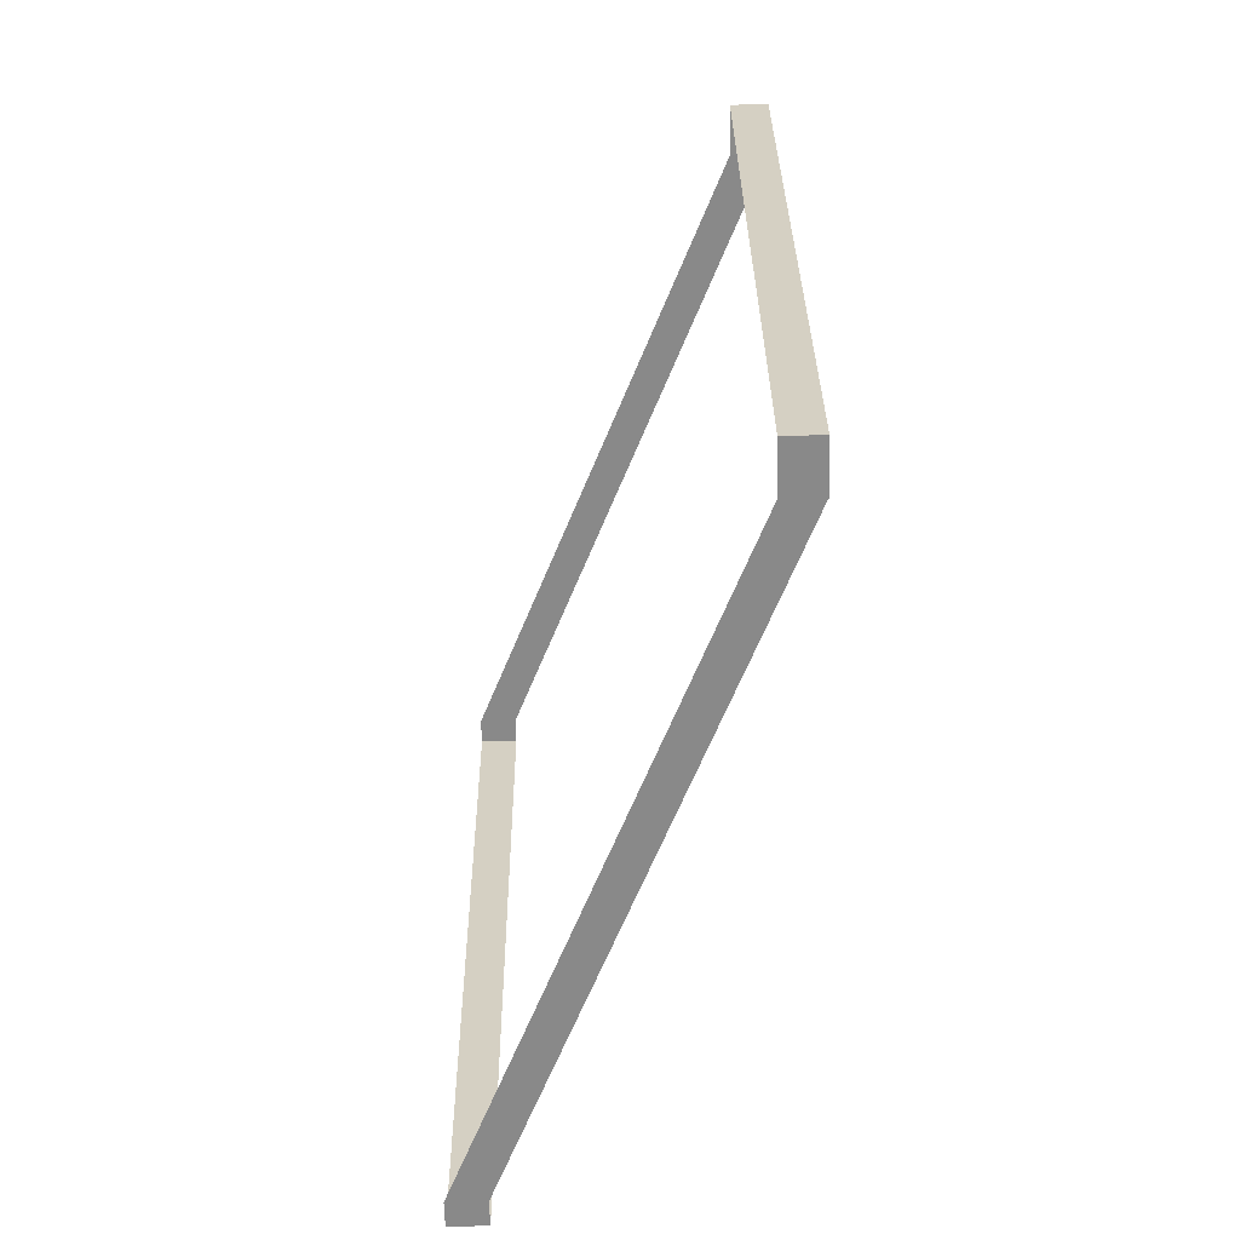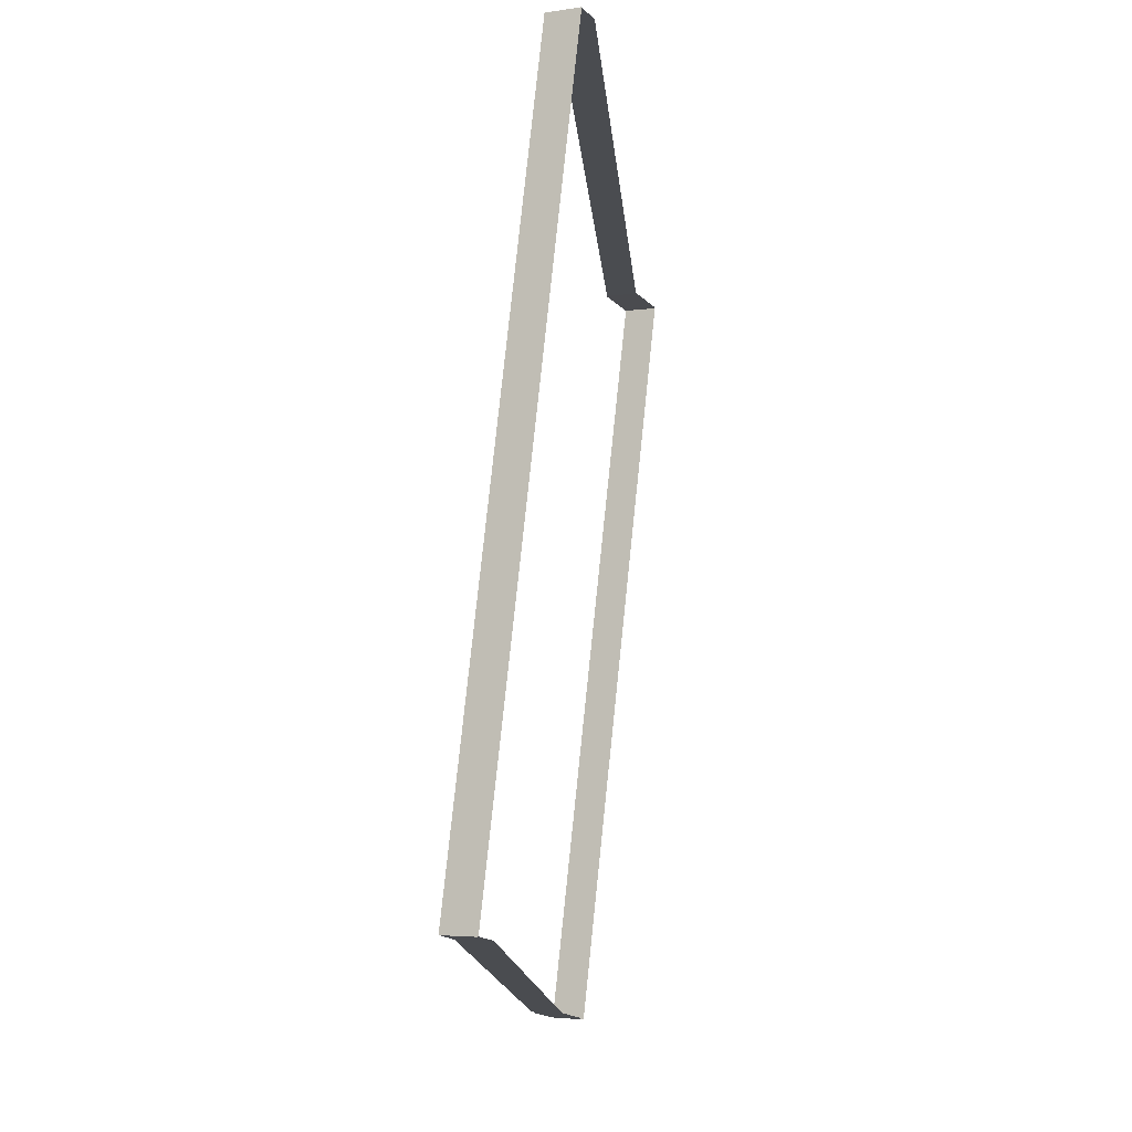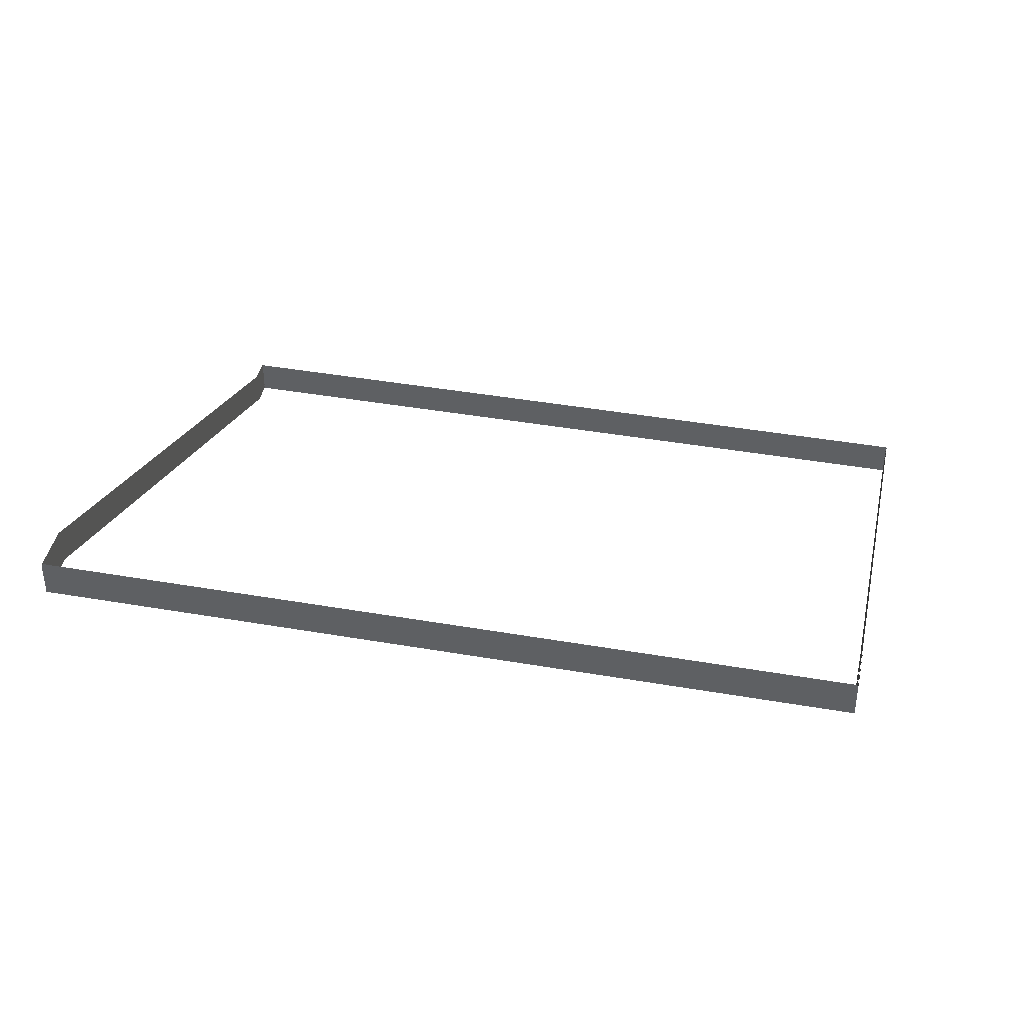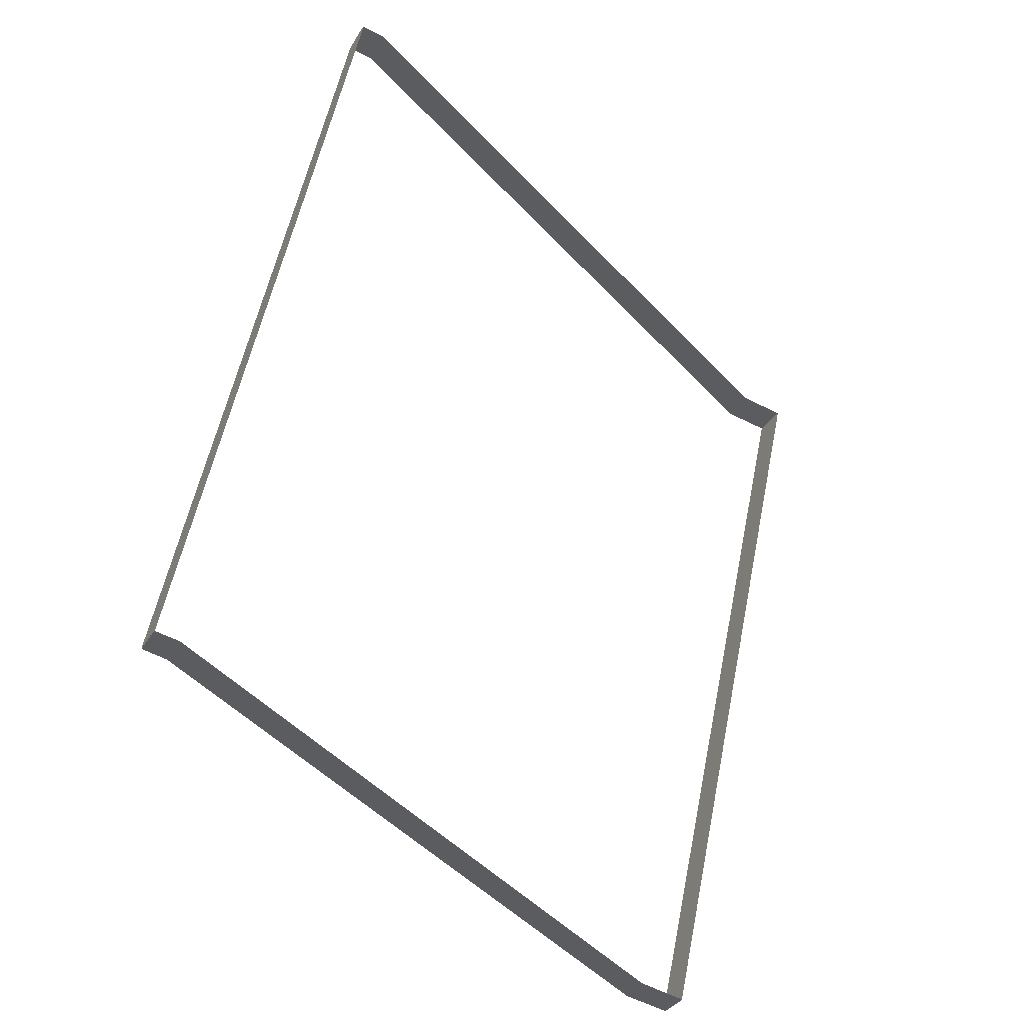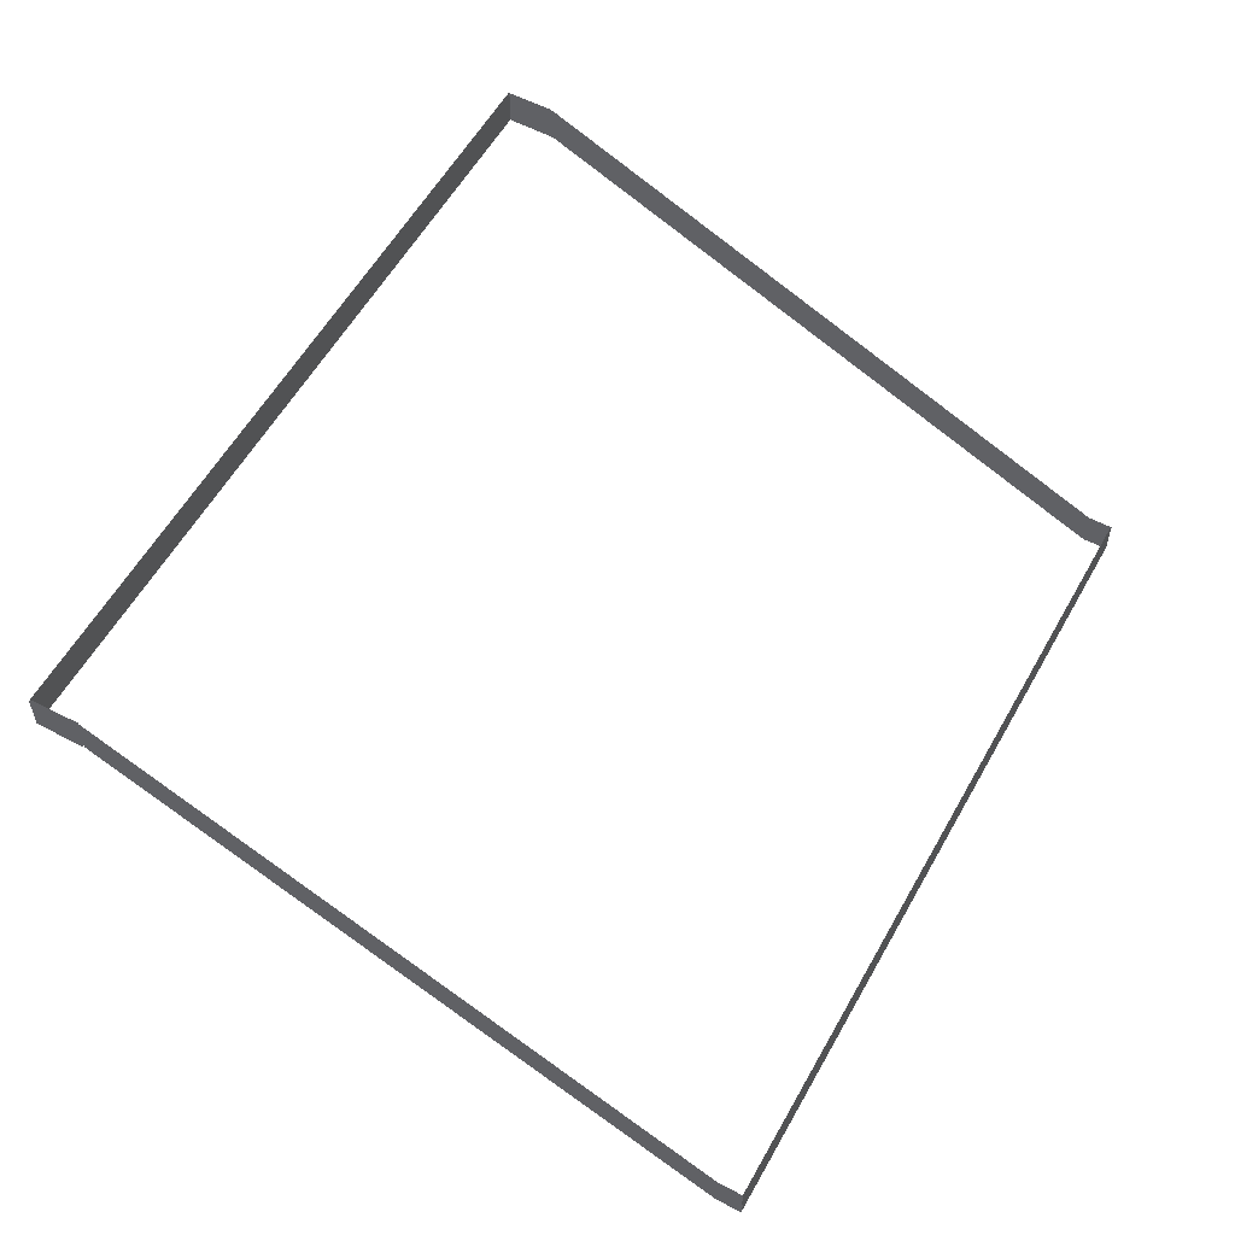
<metadata>
{"format":"obj","ext":"obj","renderer":"f3d","projection":"perspective","resolution":1024,"background":"white","views":[{"elev":-75.4,"azim":-88.2,"up":"+Y"},{"elev":-3.5,"azim":119.1,"up":"+Y"},{"elev":41.6,"azim":-65.9,"up":"+Z"},{"elev":-31.7,"azim":154.9,"up":"+Y"},{"elev":56.4,"azim":41.0,"up":"+Z"}]}
</metadata>
<code>
o _0TRIBUENE_02_013_SUB0_Scene.155
v 3.509e+04 9.959e+04 -2016
v 3.499e+04 9.956e+04 -1886
v 3.499e+04 9.956e+04 -2016
v 3.509e+04 9.959e+04 -1886
v 3.579e+04 9.636e+04 -2016
v 3.509e+04 9.959e+04 -1886
v 3.509e+04 9.959e+04 -2016
v 3.579e+04 9.636e+04 -1886
v 3.579e+04 9.636e+04 -2036
v 3.509e+04 9.959e+04 -2036
v 3.499e+04 9.957e+04 -2016
v 3.499e+04 9.957e+04 -2036
v 3.253e+04 9.903e+04 -915.9
v 3.253e+04 9.903e+04 -895.9
v 3.579e+04 9.636e+04 -2016
v 3.579e+04 9.636e+04 -1886
v 3.253e+04 9.903e+04 -895.9
v 3.253e+04 9.903e+04 -765.9
v 3.303e+04 9.576e+04 -893.7
v 3.233e+04 9.899e+04 -893.7
v 3.233e+04 9.899e+04 -763.7
v 3.303e+04 9.576e+04 -763.7
v 3.303e+04 9.576e+04 -913.7
v 3.233e+04 9.899e+04 -913.7
v 3.234e+04 9.899e+04 -893.7
v 3.234e+04 9.899e+04 -763.7
v 3.303e+04 9.576e+04 -763.7
v 3.303e+04 9.576e+04 -893.7
v 3.499e+04 9.957e+04 -1886
v 3.253e+04 9.903e+04 -765.9
v 3.253e+04 9.903e+04 -893.7
v 3.253e+04 9.903e+04 -763.7
v 3.253e+04 9.903e+04 -913.7
v 3.253e+04 9.903e+04 -893.7
v 3.253e+04 9.903e+04 -763.7
v 3.323e+04 9.58e+04 -893.7
v 3.323e+04 9.58e+04 -763.7
v 3.323e+04 9.58e+04 -913.7
v 3.323e+04 9.58e+04 -893.7
v 3.323e+04 9.58e+04 -763.7
v 3.253e+04 9.903e+04 -895.9
v 3.499e+04 9.956e+04 -1886
v 3.499e+04 9.956e+04 -2016
v 3.253e+04 9.903e+04 -765.9
v 3.253e+04 9.903e+04 -915.9
v 3.499e+04 9.956e+04 -2036
v 3.509e+04 9.958e+04 -2036
v 3.509e+04 9.958e+04 -2016
v 3.253e+04 9.903e+04 -895.9
v 3.499e+04 9.956e+04 -1886
v 3.499e+04 9.956e+04 -2016
v 3.253e+04 9.903e+04 -765.9
v 3.579e+04 9.636e+04 -2036
v 3.579e+04 9.636e+04 -2016
v 3.509e+04 9.958e+04 -2016
v 3.509e+04 9.958e+04 -1886
v 3.509e+04 9.958e+04 -1886
v 3.579e+04 9.636e+04 -1886
v 3.579e+04 9.636e+04 -2016
v 3.579e+04 9.636e+04 -1886
v 3.323e+04 9.581e+04 -895.9
v 3.569e+04 9.634e+04 -2016
v 3.569e+04 9.634e+04 -1886
v 3.323e+04 9.581e+04 -765.9
v 3.323e+04 9.581e+04 -915.9
v 3.569e+04 9.634e+04 -2036
v 3.303e+04 9.576e+04 -893.7
v 3.234e+04 9.899e+04 -763.7
v 3.234e+04 9.899e+04 -893.7
v 3.303e+04 9.576e+04 -763.7
v 3.303e+04 9.576e+04 -913.7
v 3.234e+04 9.899e+04 -913.7
v 3.234e+04 9.899e+04 -893.7
v 3.304e+04 9.577e+04 -893.7
v 3.304e+04 9.577e+04 -763.7
v 3.234e+04 9.899e+04 -763.7
v 3.253e+04 9.903e+04 -893.7
v 3.253e+04 9.903e+04 -763.7
v 3.253e+04 9.903e+04 -913.7
v 3.253e+04 9.903e+04 -893.7
v 3.253e+04 9.903e+04 -763.7
v 3.323e+04 9.58e+04 -893.7
v 3.323e+04 9.58e+04 -763.7
v 3.323e+04 9.58e+04 -913.7
v 3.323e+04 9.581e+04 -893.7
v 3.323e+04 9.581e+04 -763.7
v 3.323e+04 9.58e+04 -895.9
v 3.569e+04 9.633e+04 -1886
v 3.569e+04 9.633e+04 -2016
v 3.323e+04 9.58e+04 -765.9
v 3.323e+04 9.58e+04 -915.9
v 3.569e+04 9.633e+04 -2036
v 3.579e+04 9.636e+04 -2016
v 3.569e+04 9.634e+04 -1886
v 3.569e+04 9.634e+04 -2016
v 3.579e+04 9.636e+04 -1886
v 3.323e+04 9.581e+04 -895.9
v 3.323e+04 9.581e+04 -765.9
v 3.323e+04 9.58e+04 -895.9
v 3.569e+04 9.634e+04 -1886
v 3.569e+04 9.634e+04 -2016
v 3.323e+04 9.58e+04 -765.9
v 3.579e+04 9.636e+04 -2016
v 3.579e+04 9.636e+04 -1886
f 1 3 2
f 1 2 4
f 5 7 6
f 5 6 8
f 9 10 7
f 9 7 5
f 10 11 7
f 10 12 11
f 13 11 12
f 14 11 13
f 15 1 4
f 15 4 16
f 17 2 3
f 18 2 17
f 19 21 20
f 21 19 22
f 23 20 24
f 20 23 19
f 25 27 26
f 27 25 28
f 7 11 29
f 7 29 6
f 14 29 11
f 30 29 14
f 31 25 26
f 31 26 32
f 33 24 20
f 33 20 34
f 34 20 21
f 34 21 35
f 36 37 19
f 19 37 22
f 36 23 38
f 23 36 19
f 39 40 28
f 28 40 27
f 41 43 42
f 41 42 44
f 45 43 41
f 45 46 43
f 47 43 46
f 43 47 48
f 49 51 50
f 49 50 52
f 53 48 47
f 48 53 54
f 55 50 51
f 50 55 56
f 48 42 43
f 42 48 57
f 54 57 48
f 57 54 58
f 59 56 55
f 56 59 60
f 61 63 62
f 64 63 61
f 61 62 65
f 65 62 66
f 53 66 62
f 53 62 54
f 54 62 63
f 54 63 58
f 67 69 68
f 67 68 70
f 71 72 69
f 71 69 67
f 73 75 74
f 75 73 76
f 77 76 73
f 76 77 78
f 79 69 72
f 69 79 80
f 80 68 69
f 68 80 81
f 82 67 83
f 67 70 83
f 67 82 71
f 84 71 82
f 85 74 86
f 74 75 86
f 87 89 88
f 87 88 90
f 91 89 87
f 91 92 89
f 9 89 92
f 89 9 5
f 5 88 89
f 88 5 8
f 93 95 94
f 93 94 96
f 97 94 95
f 98 94 97
f 99 101 100
f 99 100 102
f 103 100 101
f 100 103 104

</code>
